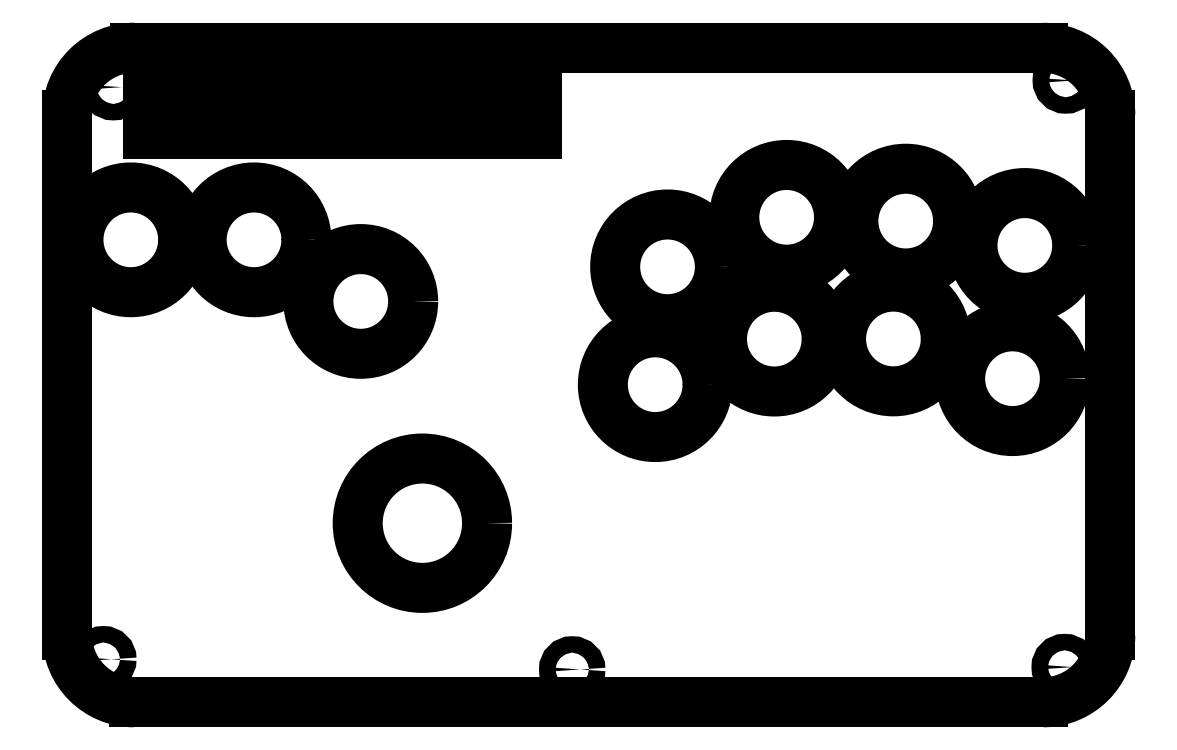
<metadata>
{"format":"dxf","ext":"dxf","renderer":"ezdxf+matplotlib","layout":"modelspace","background":"white","min_lineweight":24,"dpi":150}
</metadata>
<code>
0
SECTION
2
ENTITIES
0
LINE
8
View
10
168.4
20
186.5
30
0
11
262
21
186.5
31
0
0
ARC
8
View
10
262.1
20
170.1
30
0
40
16.35
50
0
51
90.39
0
LINE
8
View
10
278.5
20
170.1
30
0
11
278.5
21
43.46
31
0
0
ARC
8
View
10
262.1
20
43.46
30
0
40
16.35
50
-90
51
-2.49e-14
0
LINE
8
View
10
262.1
20
27.11
30
0
11
40.84
21
27.11
31
0
0
ARC
8
View
10
40.84
20
43.46
30
0
40
16.35
50
180
51
-90
0
LINE
8
View
10
24.49
20
43.46
30
0
11
24.49
21
170.1
31
0
0
ARC
8
View
10
40.84
20
170.1
30
0
40
16.35
50
89.63
51
-180
0
LINE
8
View
10
40.95
20
186.5
30
0
11
128.9
21
186.5
31
0
0
LINE
8
View
10
128.9
20
186.5
30
0
11
168.2
21
186.5
31
0
0
CIRCLE
8
View
10
39.99
20
139.7
40
12.75
0
CIRCLE
8
View
10
69.99
20
139.7
40
12.75
0
CIRCLE
8
View
10
95.99
20
124.7
40
12.75
0
CIRCLE
8
View
10
111
20
70.7
40
15.75
0
CIRCLE
8
View
10
170.7
20
133.1
40
12.75
0
CIRCLE
8
View
10
167.7
20
104.4
40
12.75
0
CIRCLE
8
View
10
228.7
20
144.3
40
12.75
0
CIRCLE
8
View
10
257.7
20
138.3
40
12.75
0
CIRCLE
8
View
10
254.7
20
105.9
40
12.75
0
CIRCLE
8
View
10
199.7
20
145.2
40
12.75
0
CIRCLE
8
View
10
225.7
20
115.6
40
12.75
0
CIRCLE
8
View
10
196.7
20
115.5
40
12.75
0
LINE
8
View
10
44.13
20
177.6
30
0
11
138.9
21
177.6
31
0
0
LINE
8
View
10
138.9
20
177.6
30
0
11
138.9
21
165.4
31
0
0
LINE
8
View
10
138.9
20
165.4
30
0
11
44.13
21
165.4
31
0
0
LINE
8
View
10
44.13
20
165.4
30
0
11
44.13
21
177.6
31
0
0
CIRCLE
8
View
10
35.75
20
176.9
40
2
0
CIRCLE
8
View
10
267.7
20
178.5
40
2
0
CIRCLE
8
View
10
267.4
20
35.67
40
2
0
CIRCLE
8
View
10
147.5
20
35.1
40
2
0
CIRCLE
8
View
10
33.3
20
37.57
40
2
0
ENDSEC
0
EOF

</code>
